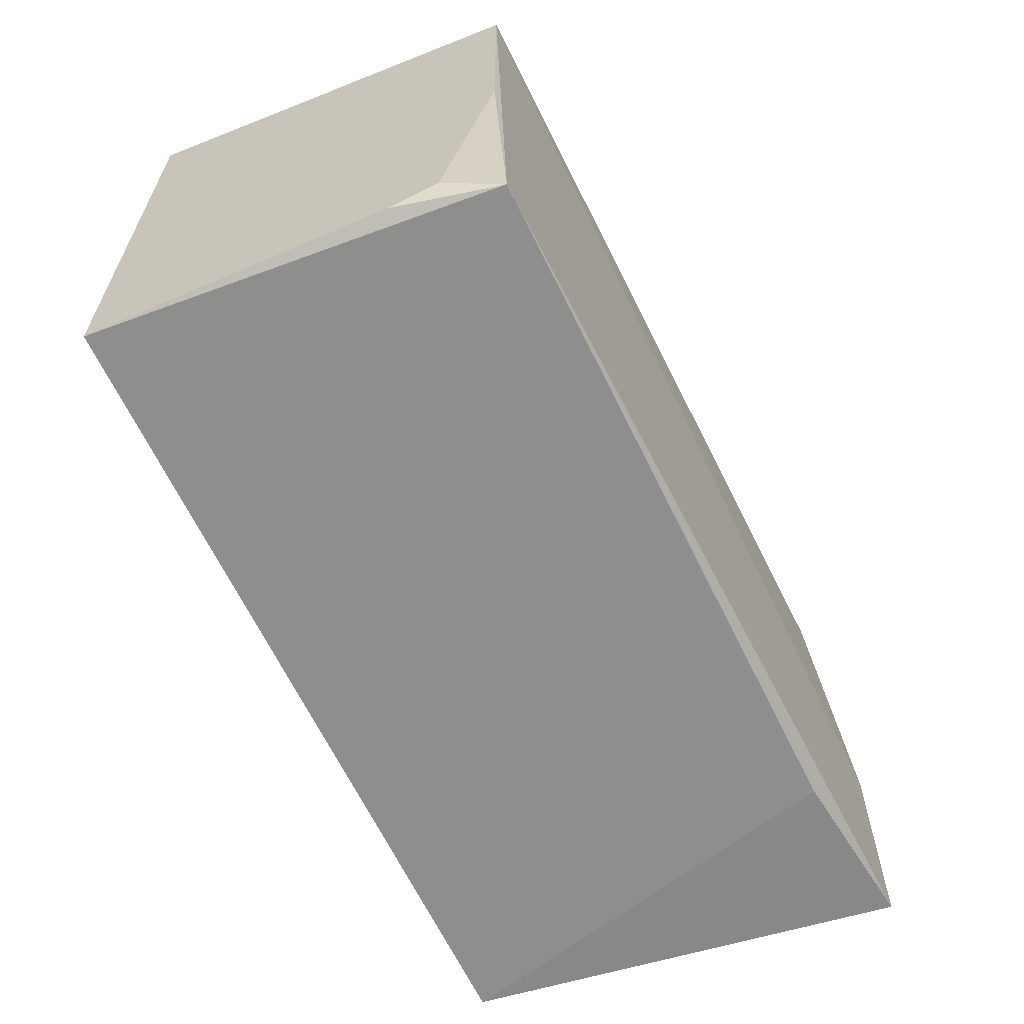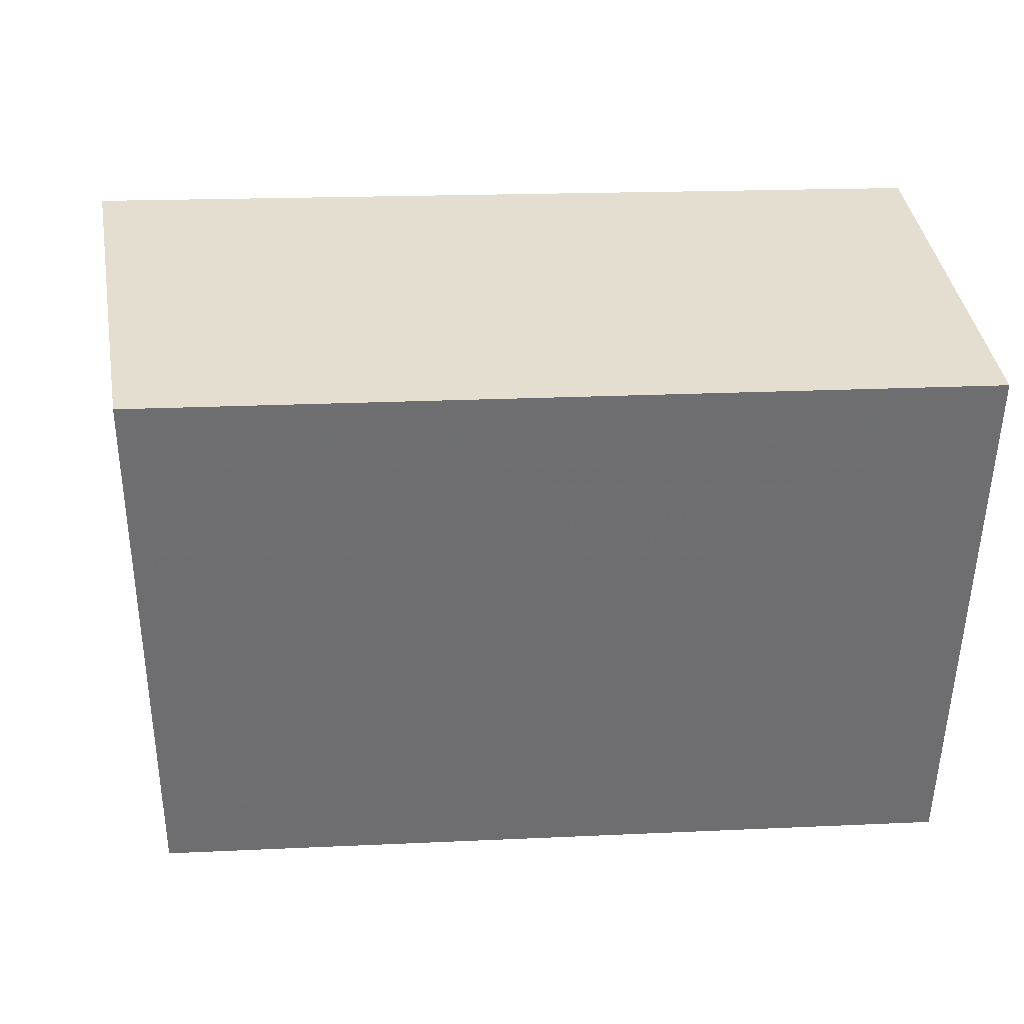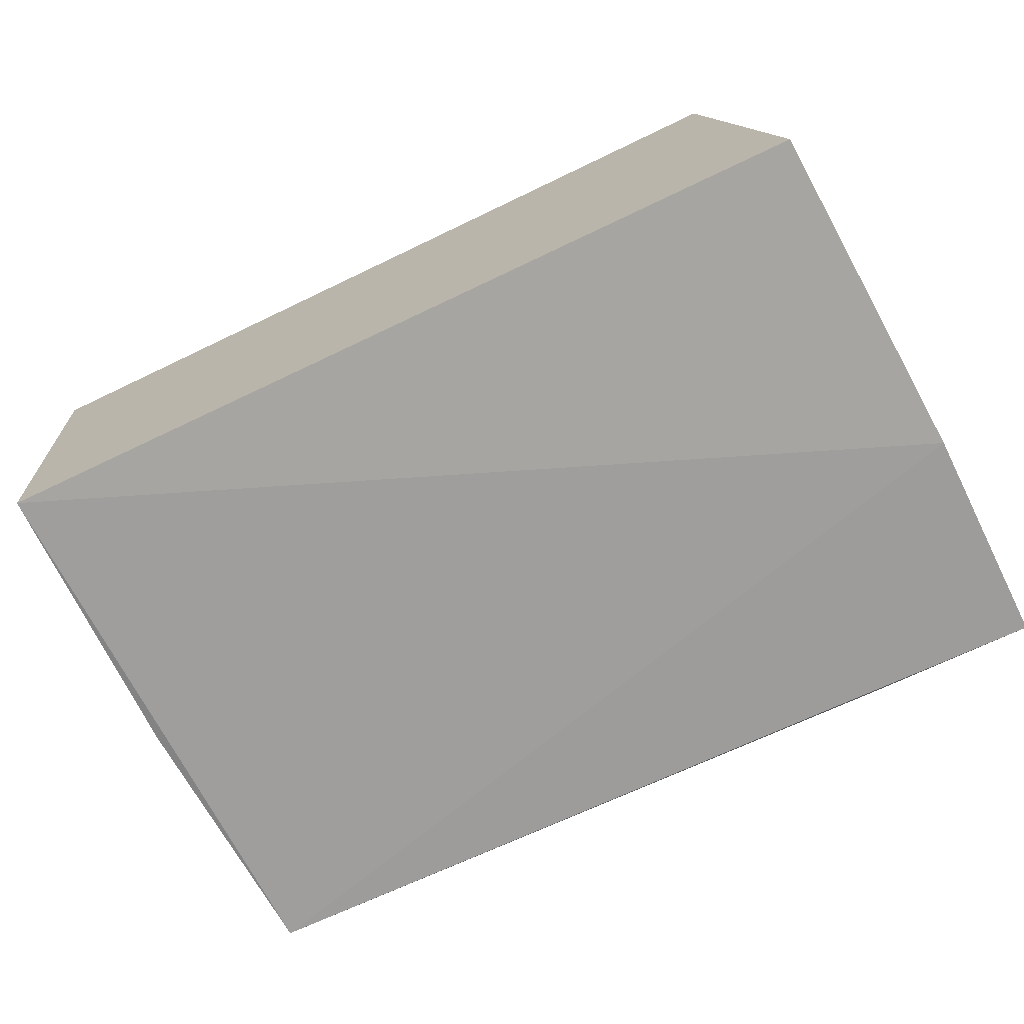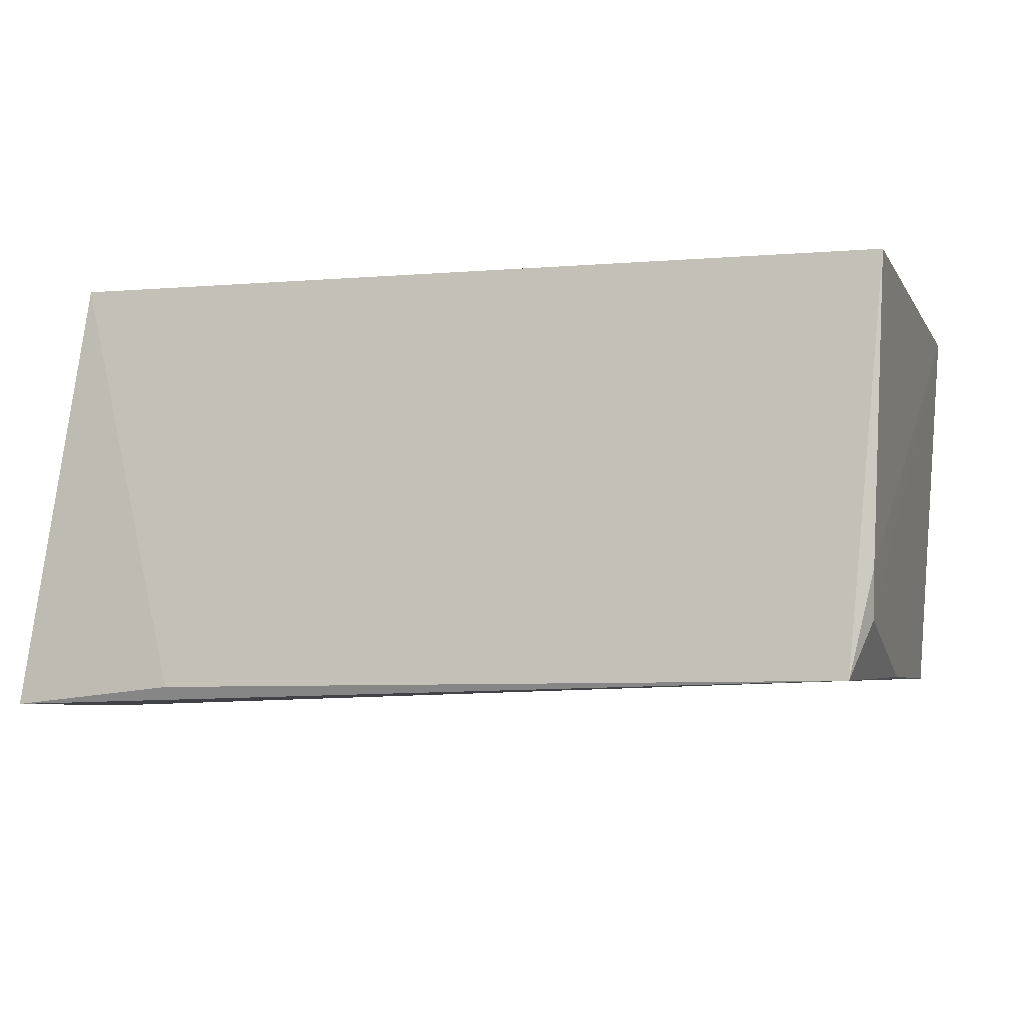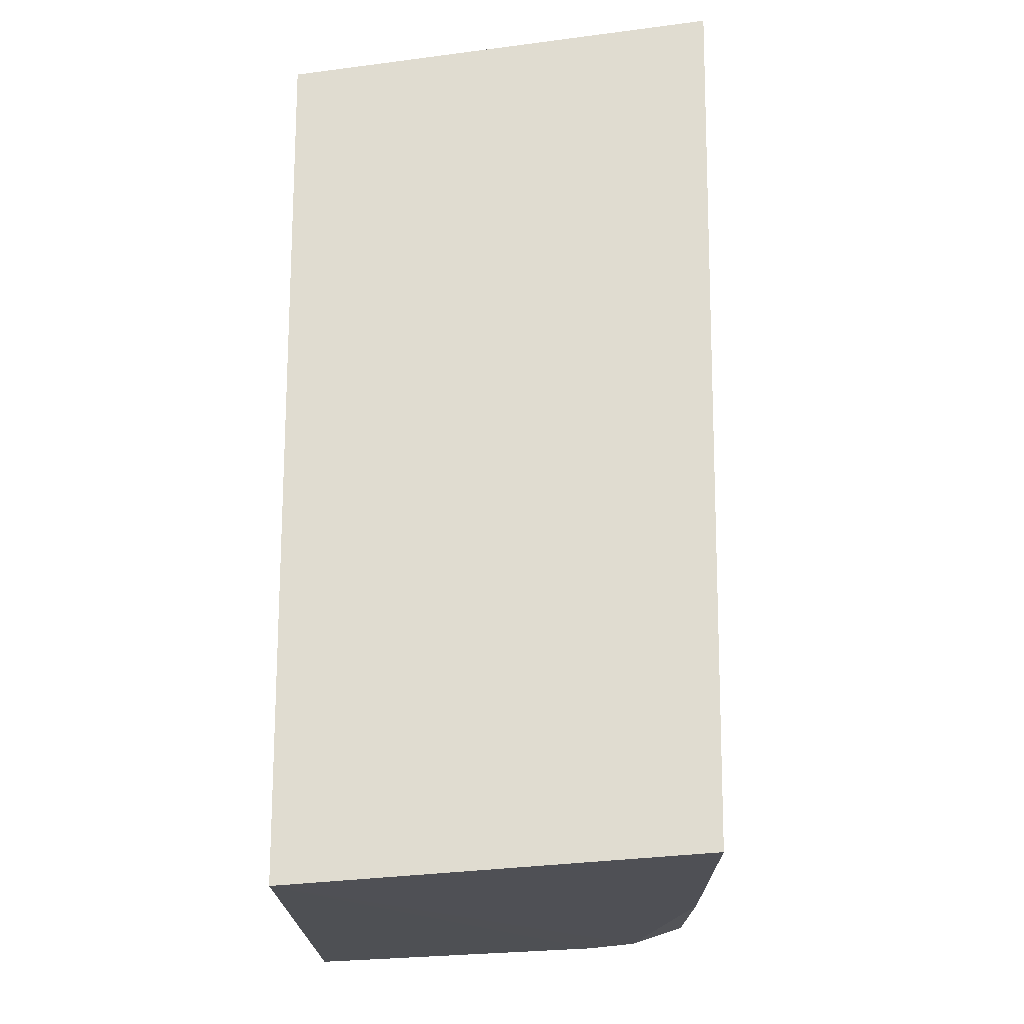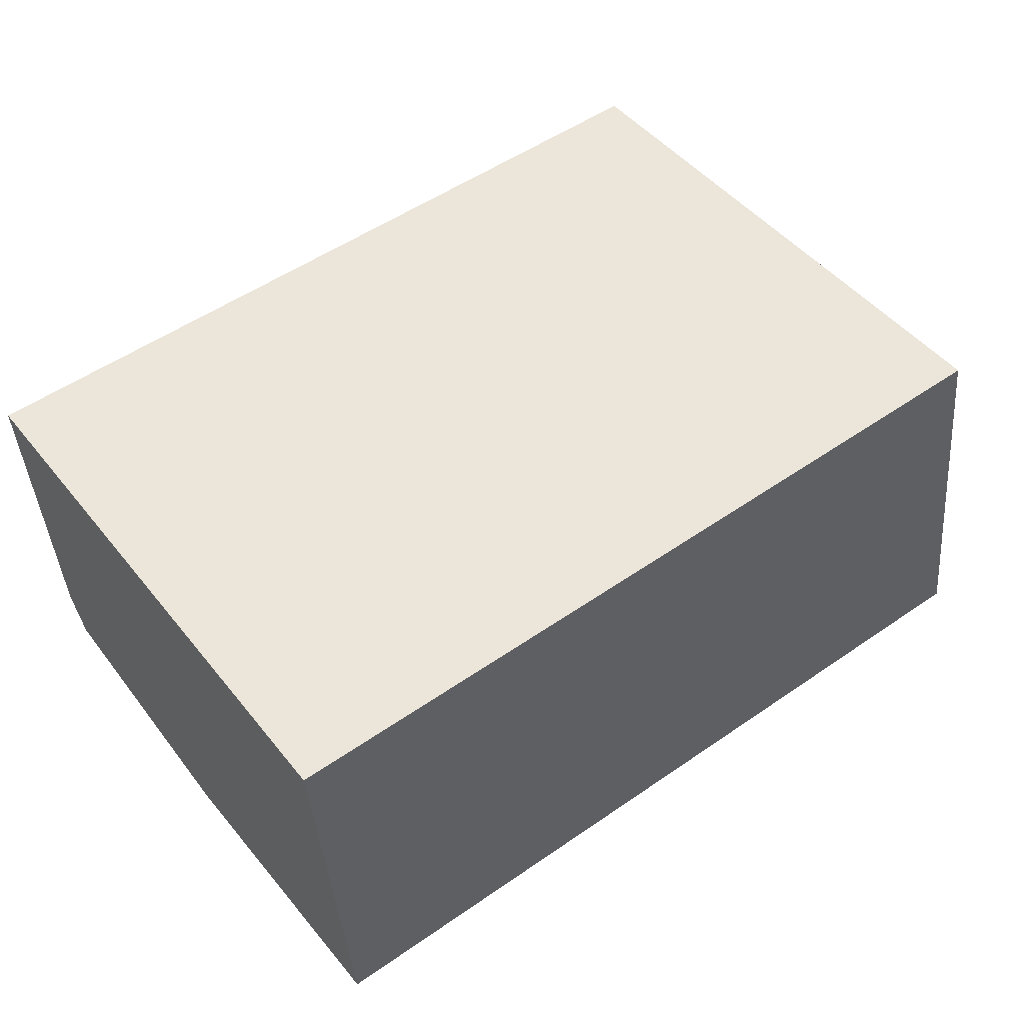
<metadata>
{"format":"obj","ext":"obj","renderer":"f3d","projection":"perspective","resolution":1024,"background":"white","views":[{"elev":-64.2,"azim":-64.2,"up":"+Z"},{"elev":35.7,"azim":178.0,"up":"+Z"},{"elev":-71.5,"azim":26.1,"up":"+Y"},{"elev":-5.2,"azim":-163.6,"up":"+Y"},{"elev":70.1,"azim":-90.2,"up":"+Z"},{"elev":48.5,"azim":-37.7,"up":"+Y"}]}
</metadata>
<code>
v -0.03973 0.004173 0.02604
v -0.03689 -0.01477 0.02606
v -0.03607 -0.0155 0.0003743
v -0.077 0.004049 0.0008892
v -0.0761 -0.0142 0.02636
v -0.03955 0.004149 0.000128
v -0.03614 -0.01562 0.01052
v -0.07739 0.004085 0.02635
v -0.07529 -0.01446 0.0007049
v -0.07625 -0.01187 0.001747
v -0.04379 -0.0147 0.0001038
v -0.07638 -0.009662 0.001066
v -0.0761 -0.01421 0.01298
f 6 1 3
f 7 1 2
f 7 3 1
f 7 2 5
f 8 5 2
f 8 2 1
f 8 6 4
f 8 1 6
f 9 7 5
f 9 3 7
f 9 4 6
f 11 9 6
f 11 6 3
f 11 3 9
f 12 10 8
f 12 8 4
f 12 4 9
f 12 9 10
f 13 5 8
f 13 8 10
f 13 10 9
f 13 9 5

</code>
